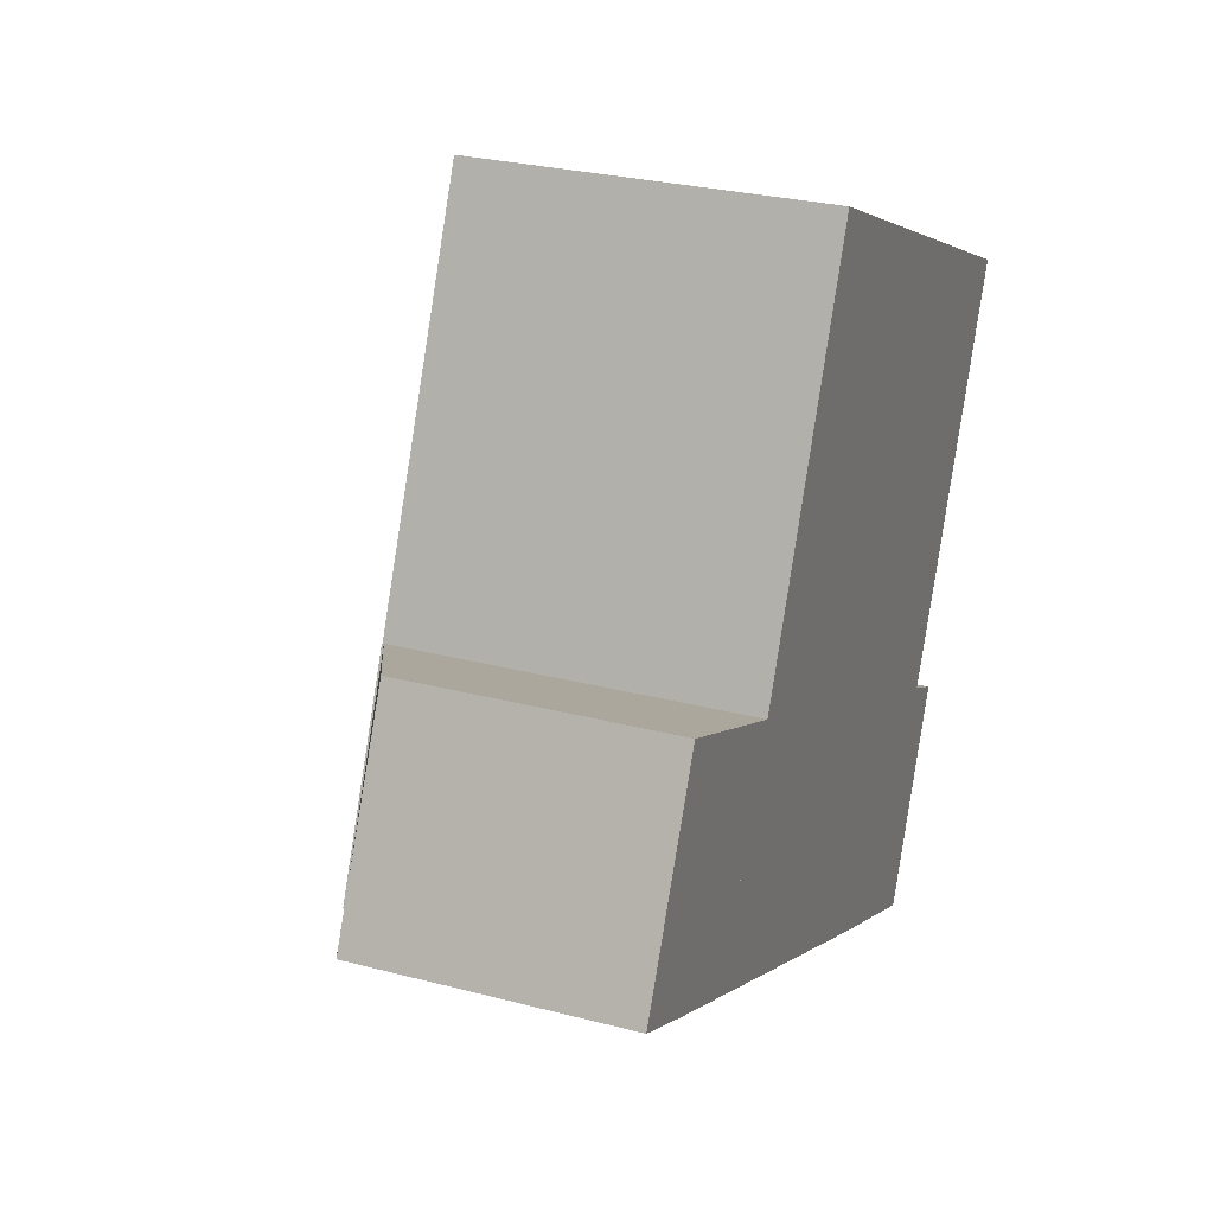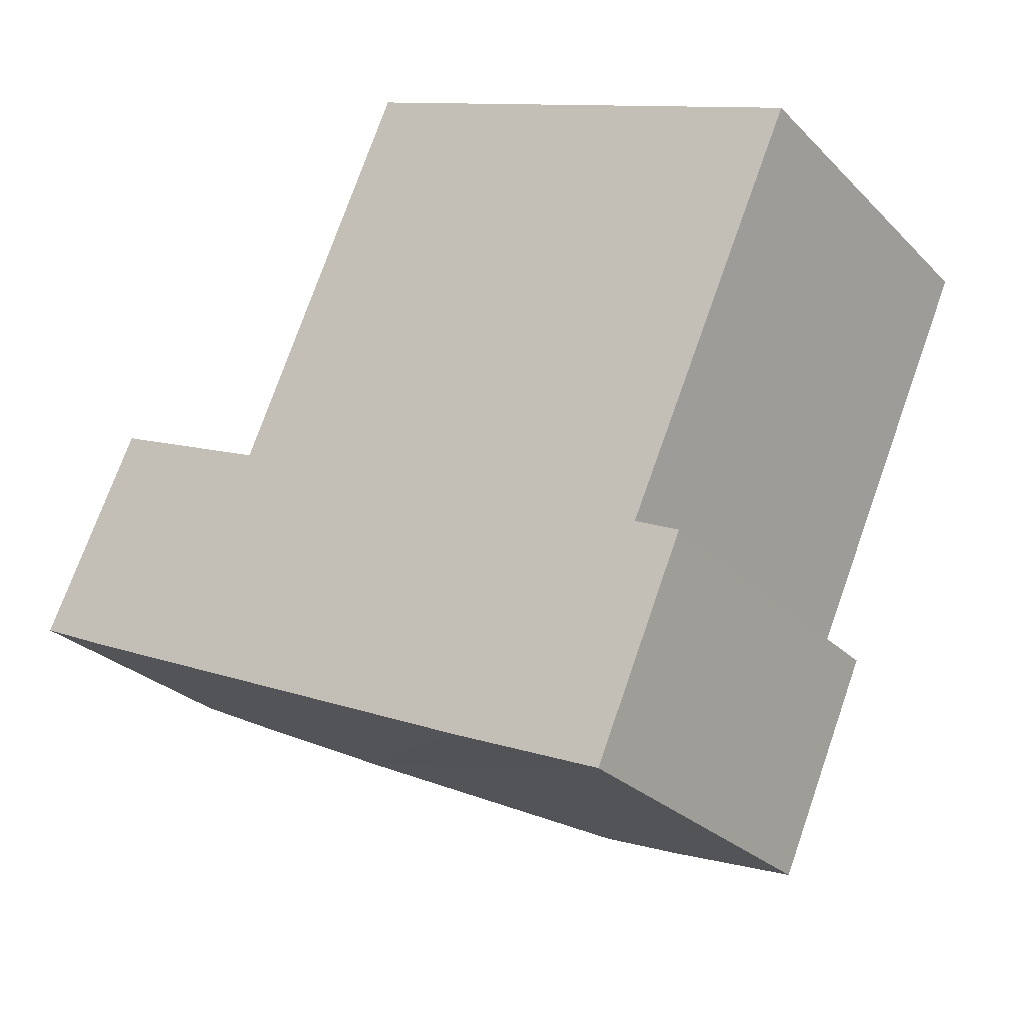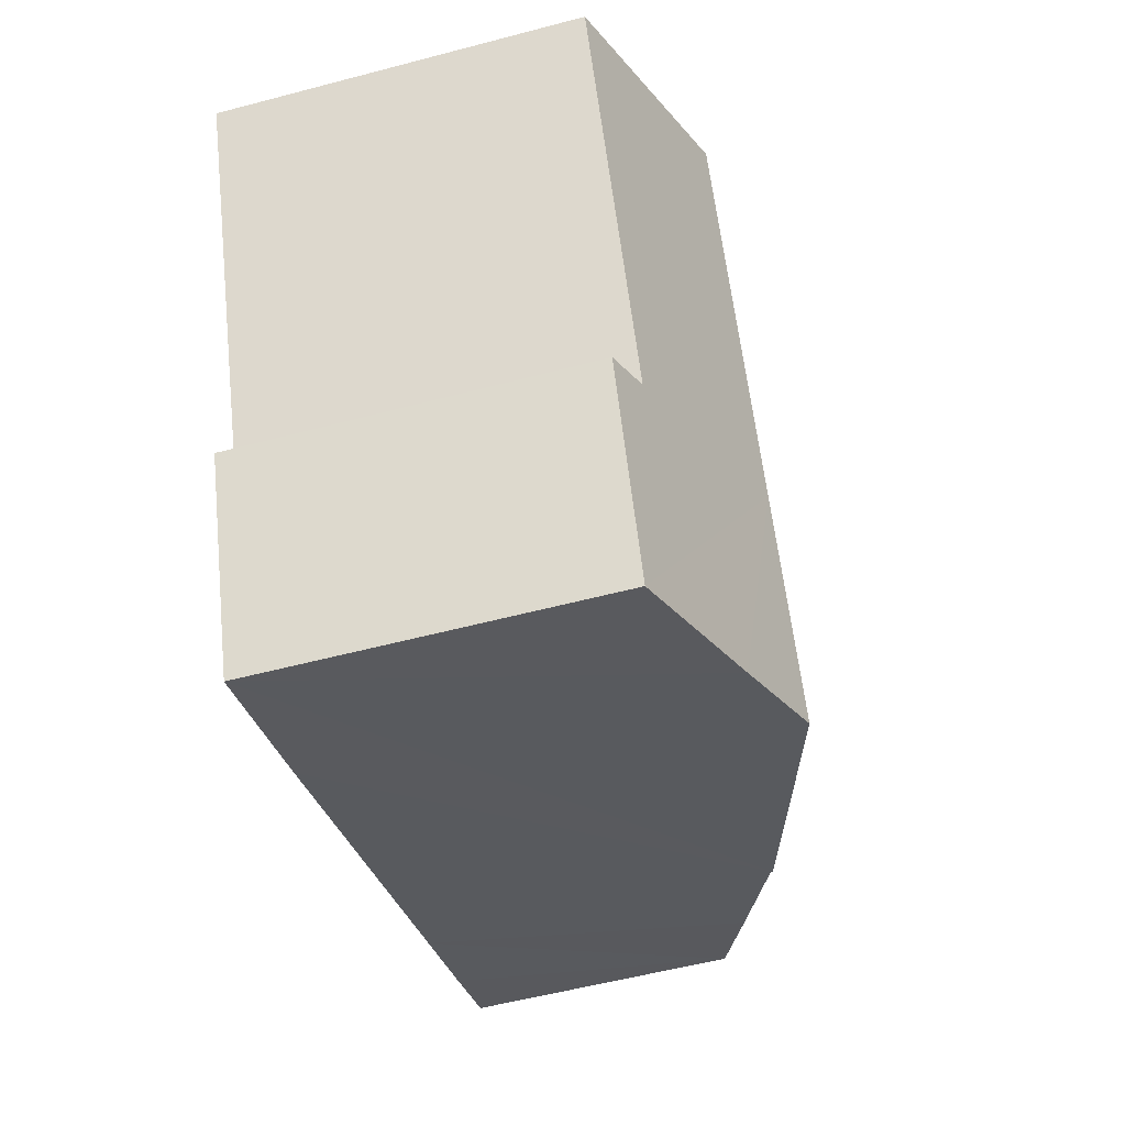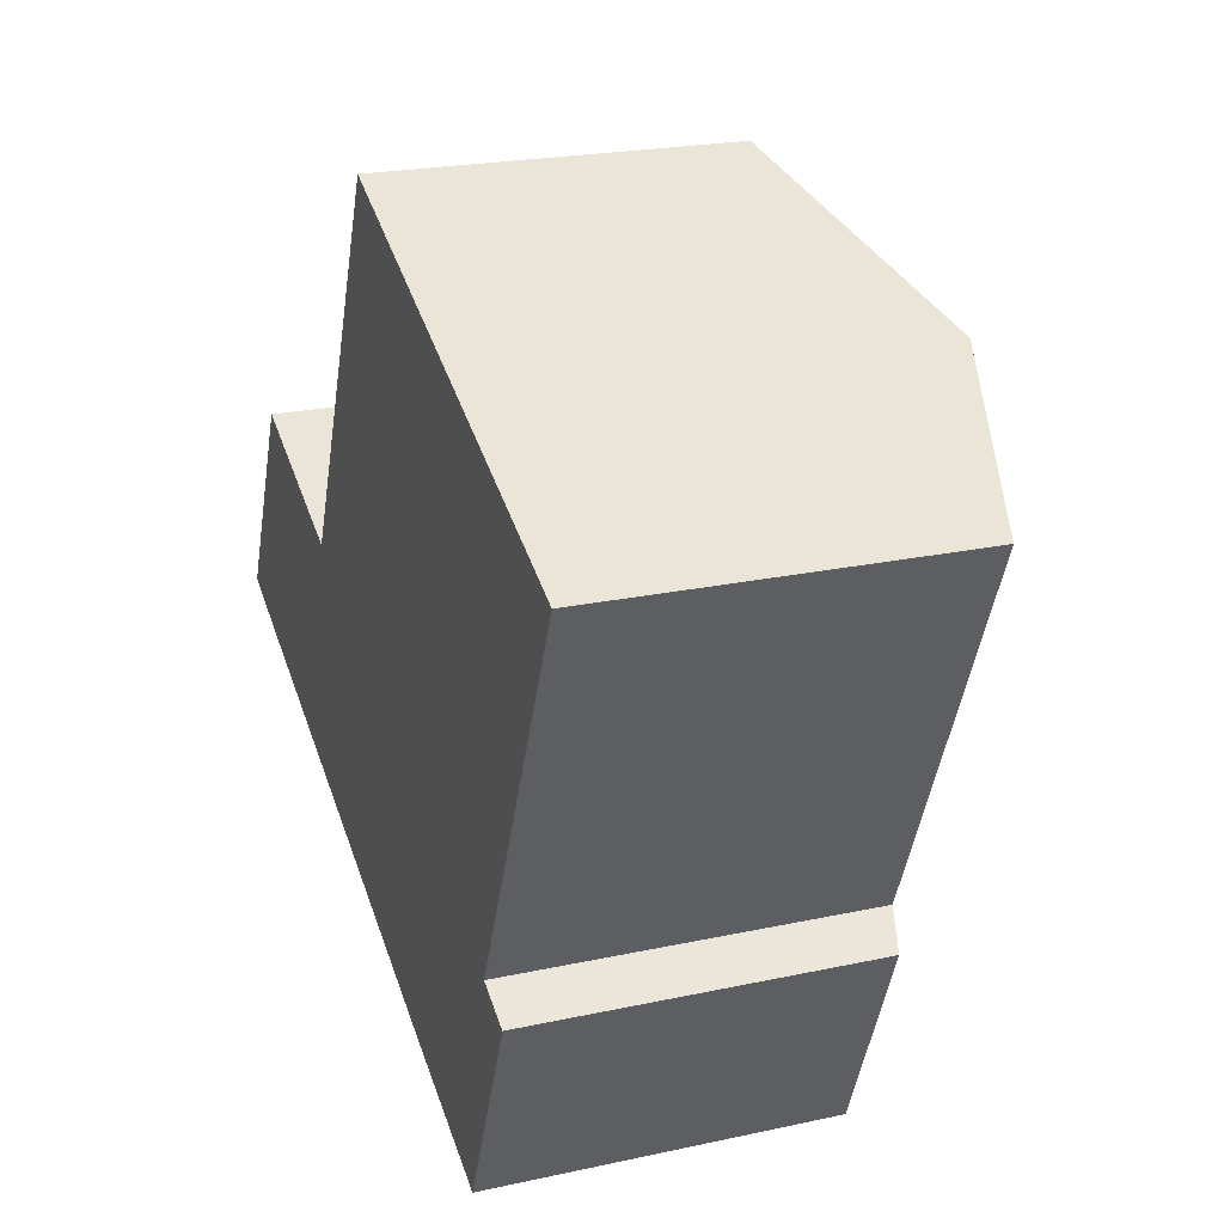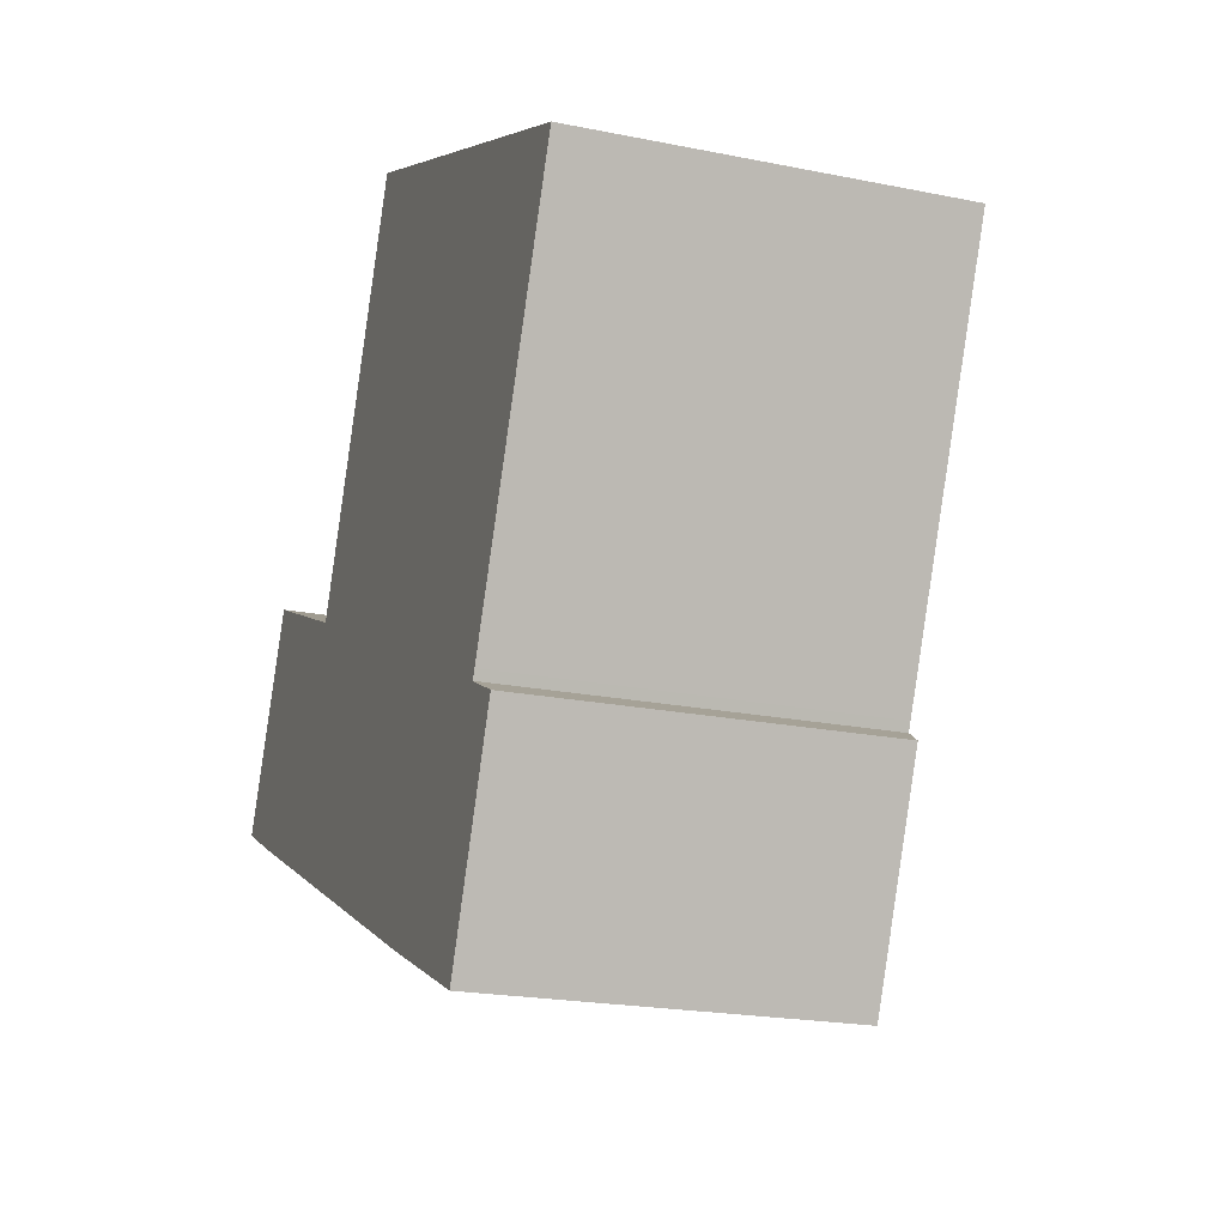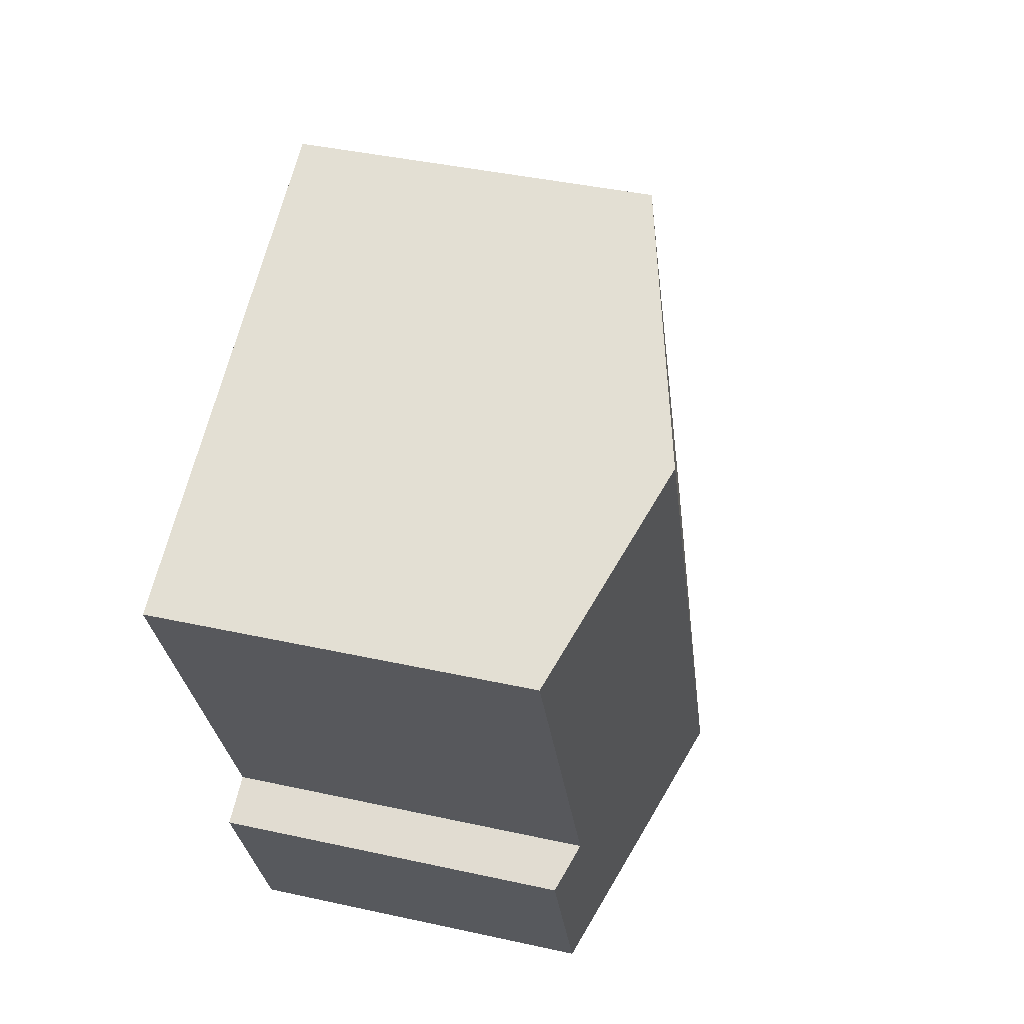
<metadata>
{"format":"obj","ext":"obj","renderer":"f3d","projection":"perspective","resolution":1024,"background":"white","views":[{"elev":27.4,"azim":-67.9,"up":"+Z"},{"elev":-27.3,"azim":34.1,"up":"+Z"},{"elev":-55.2,"azim":105.6,"up":"+Z"},{"elev":22.1,"azim":69.3,"up":"+Z"},{"elev":-20.7,"azim":69.8,"up":"+Z"},{"elev":40.5,"azim":105.2,"up":"+Z"}]}
</metadata>
<code>
v  15.67 7.921 -6.967
v  16.66 8.273 -1.772
v  17.69 7.934 -2.27
v  16.75 8.273 -1.569
v  15.78 9.816 9.145
v  20.58 8.26 7.039
v  12 9.816 0.544
v  12.16 9.054 -5.461
v  11.03 9.423 -4.953
v  9.816 9.816 -4.413
v  6.007 7.891 3.038
v  3.894 7.891 -1.769
v  6.099 7.921 2.999
v  6.161 7.921 3.139
v  9.928 7.921 11.71
v  11.03 8.276 11.23
v  20.58 -4.31e-16 7.039
v  9.928 -7.171e-16 11.71
v  11.03 -6.876e-16 11.23
v  15.78 -5.6e-16 9.145
v  16.66 1.085e-16 -1.772
v  17.69 1.39e-16 -2.27
v  6.099 -1.836e-16 2.999
v  6.007 -1.86e-16 3.038
v  16.75 9.607e-17 -1.569
v  15.67 4.266e-16 -6.967
v  12.16 3.344e-16 -5.461
v  11.03 3.033e-16 -4.953
v  9.816 2.702e-16 -4.413
v  3.894 1.083e-16 -1.769
v  6.161 -1.922e-16 3.139
v  2.203 5.965 4.677
v  1.708 6.792 -0.793
v  0 5.965 3.653e-16
v  2.258 5.992 4.653
v  6.007 7.844 3.038
v  3.894 7.844 -1.769
v  2.258 -2.849e-16 4.653
v  2.203 -2.864e-16 4.677
v  3.813 7.804 -1.733
v  3.813 1.061e-16 -1.733
v  1.708 4.856e-17 -0.793
v  0 0 0
g defaultobject
f 1 2 3
f 4 5 6
f 5 4 7
f 7 4 2
f 7 2 1
f 7 1 8
f 7 8 9
f 7 9 10
f 11 10 12
f 10 11 13
f 10 13 7
f 7 13 14
f 7 14 15
f 7 15 5
f 5 15 16
f 16 6 5
f 6 16 15
f 6 15 17
f 17 15 18
f 17 18 19
f 17 19 20
f 21 3 2
f 3 21 22
f 11 23 13
f 23 11 24
f 17 4 6
f 4 17 25
f 4 25 2
f 2 25 21
f 22 1 3
f 1 22 26
f 26 8 1
f 8 26 9
f 9 26 10
f 10 26 12
f 12 26 27
f 12 27 28
f 12 28 29
f 12 29 30
f 30 11 12
f 11 30 24
f 23 14 13
f 14 23 15
f 15 23 18
f 18 23 31
f 29 24 30
f 24 29 23
f 23 29 31
f 31 29 18
f 18 29 28
f 18 28 27
f 18 27 26
f 18 26 21
f 21 26 22
f 18 21 19
f 21 20 19
f 20 21 25
f 20 25 17
f 32 33 34
f 33 32 35
f 33 35 36
f 33 36 37
f 35 24 36
f 24 35 32
f 24 32 38
f 38 32 39
f 24 37 36
f 37 24 30
f 30 40 37
f 40 30 33
f 33 30 34
f 34 30 41
f 34 41 42
f 34 42 43
f 43 32 34
f 32 43 39
f 38 30 24
f 30 38 39
f 30 39 43
f 30 43 42

</code>
